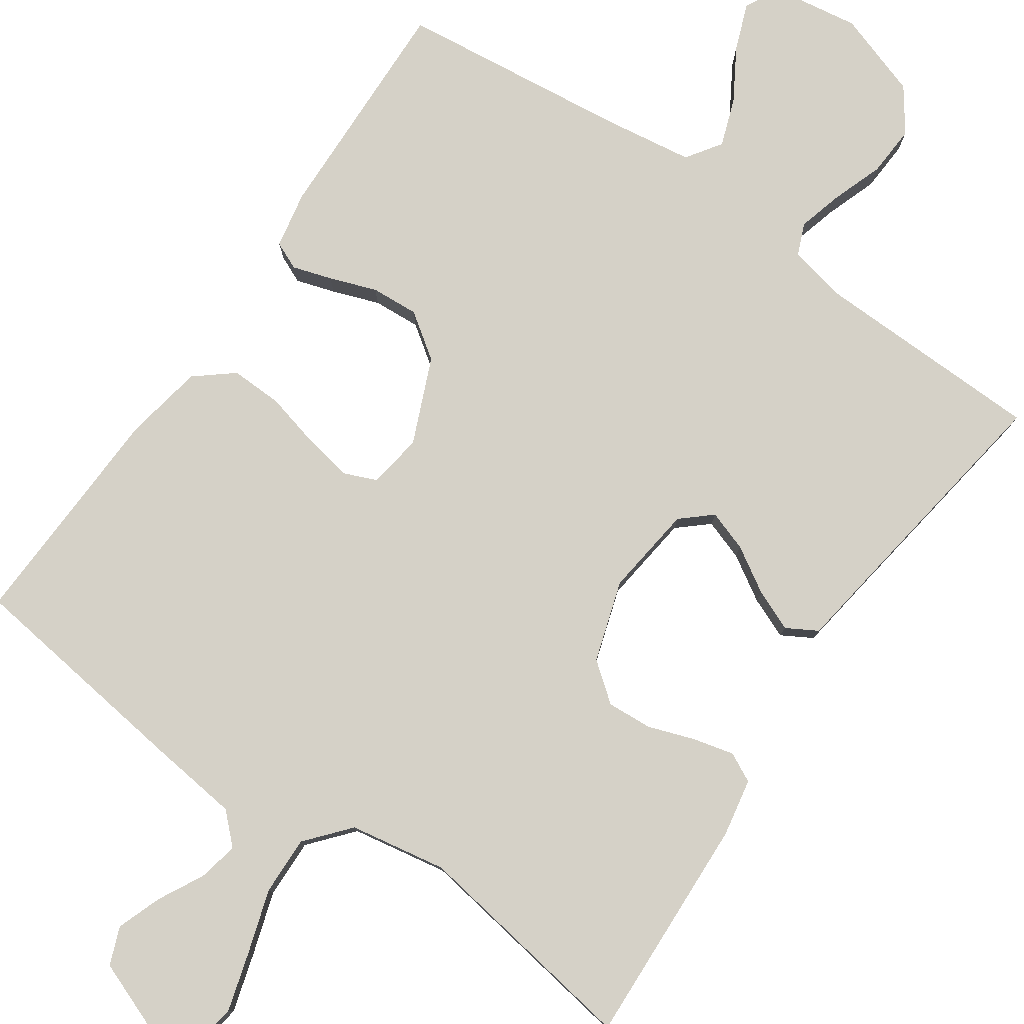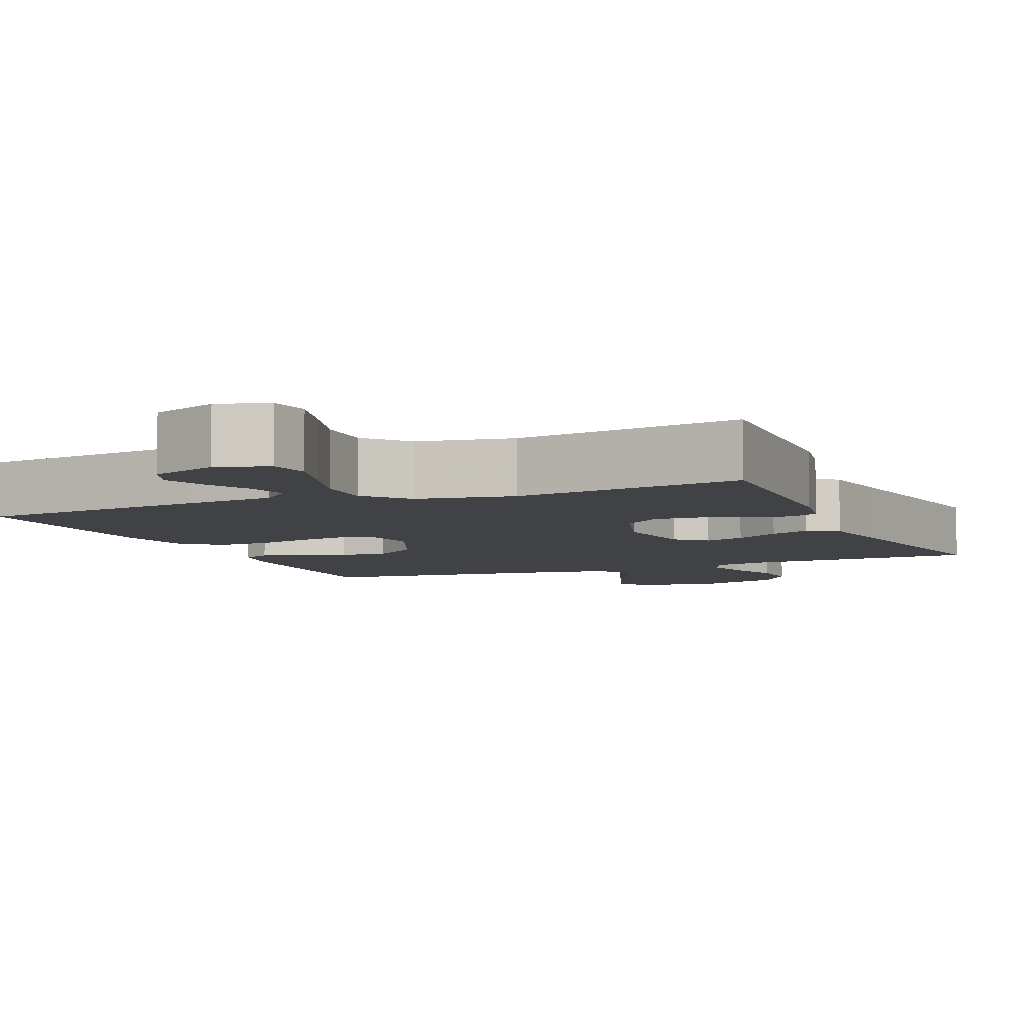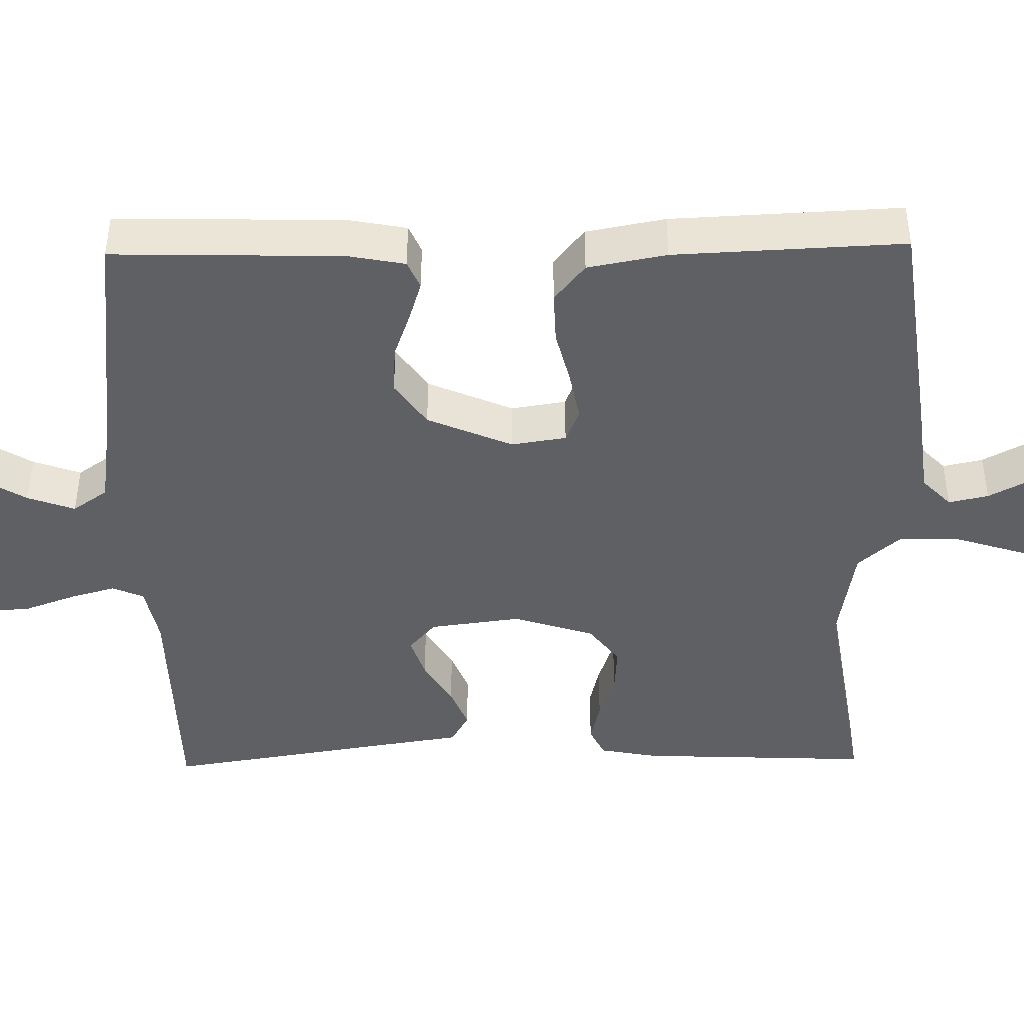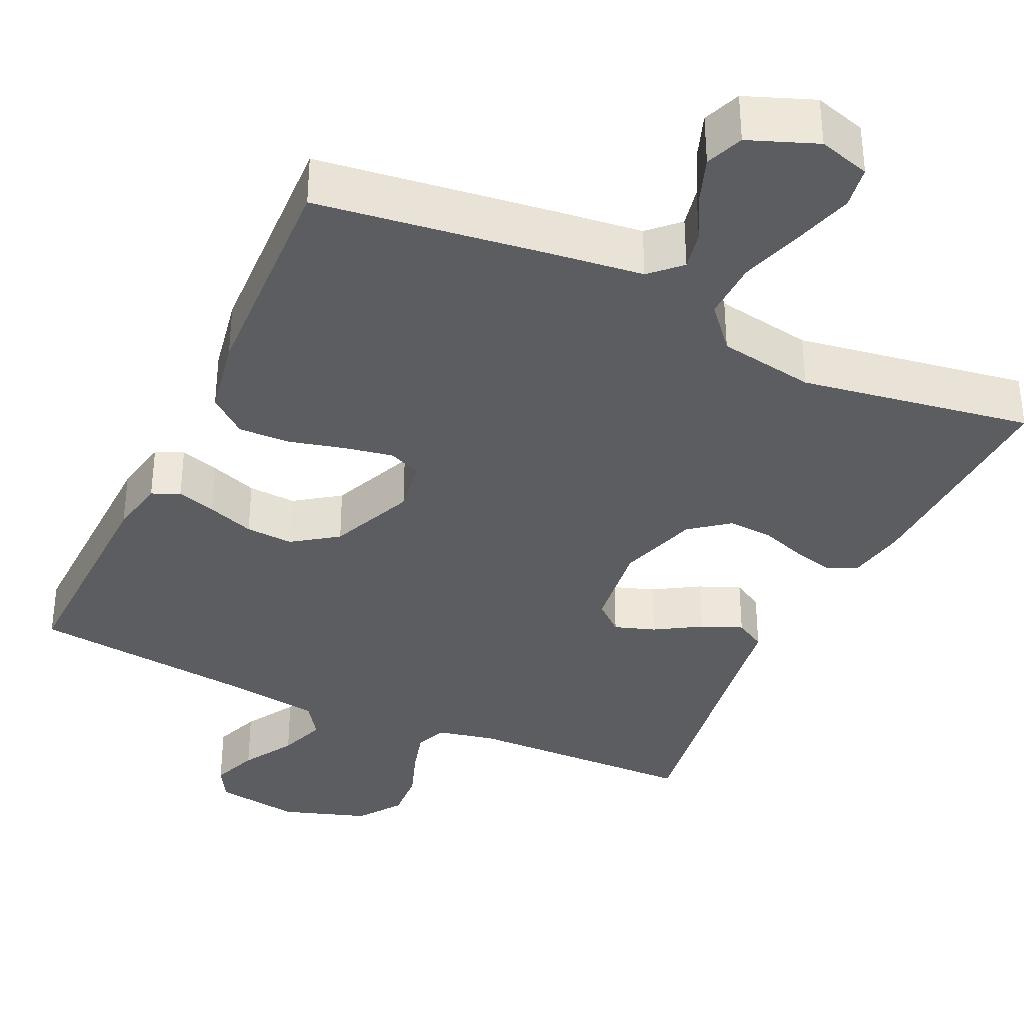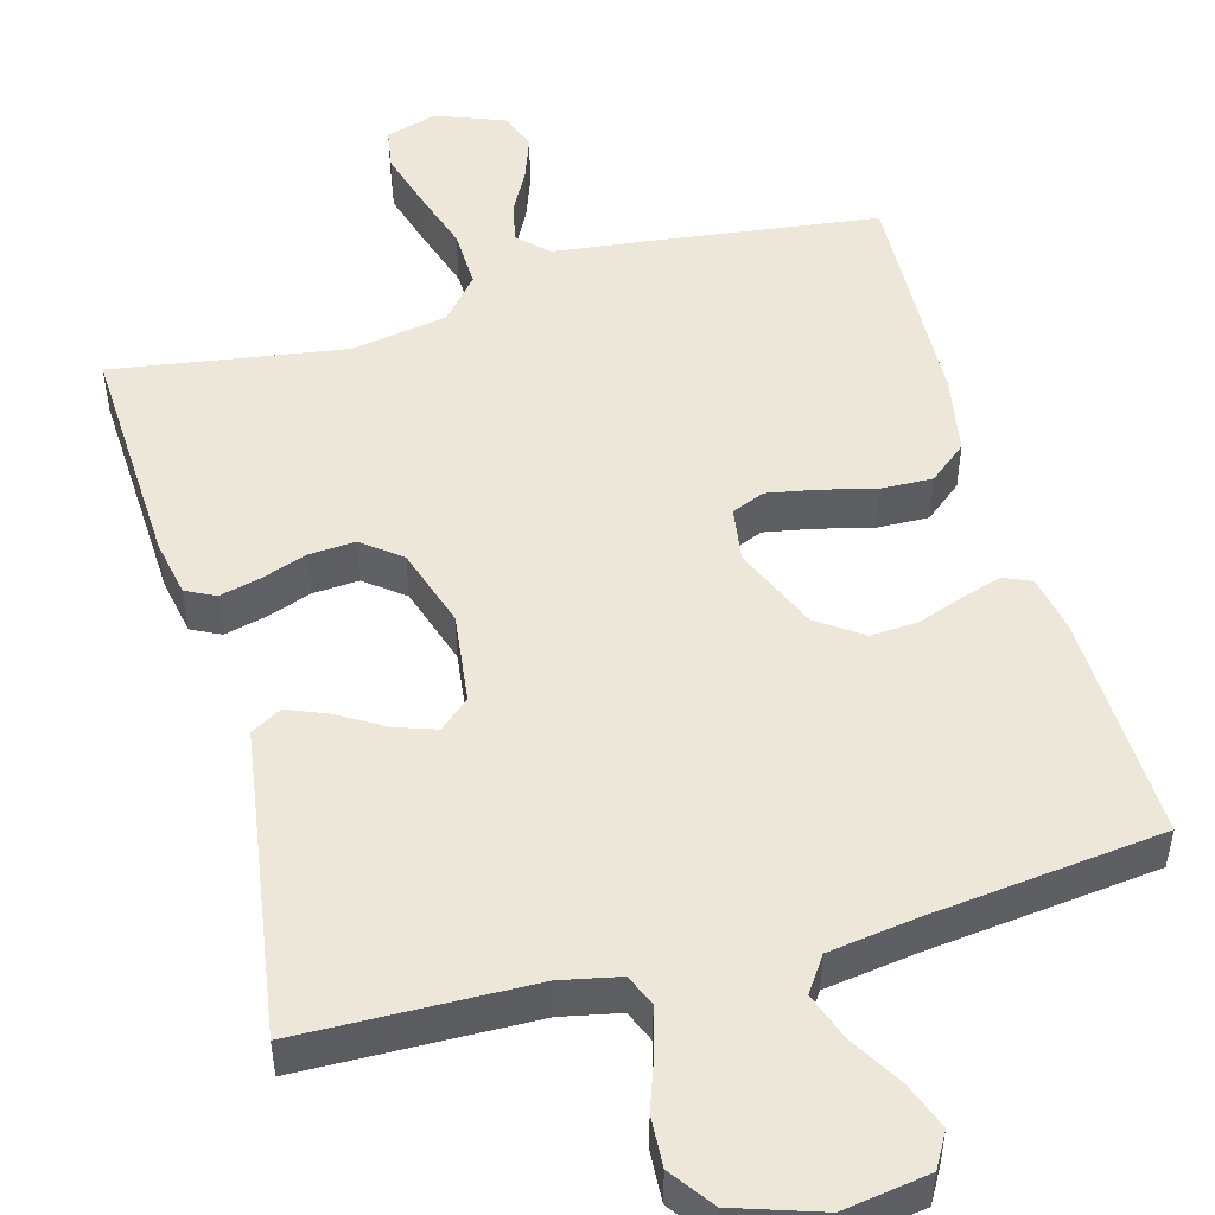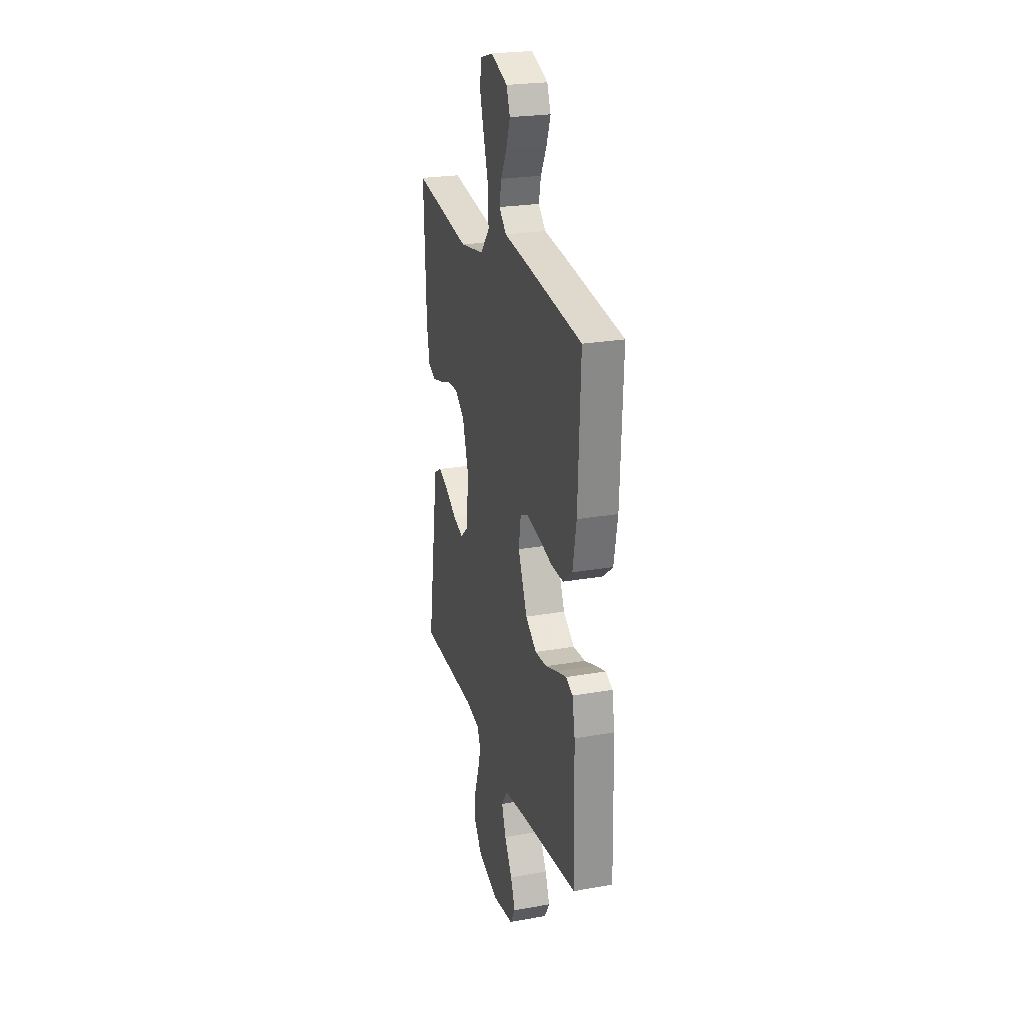
<metadata>
{"format":"obj","ext":"obj","renderer":"f3d","projection":"perspective","resolution":1024,"background":"white","views":[{"elev":79.4,"azim":34.6,"up":"+Y"},{"elev":-6.2,"azim":23.0,"up":"+Y"},{"elev":-44.6,"azim":-89.0,"up":"+Y"},{"elev":-36.0,"azim":-25.0,"up":"+Y"},{"elev":50.0,"azim":164.4,"up":"+Y"},{"elev":24.3,"azim":-106.3,"up":"+Z"}]}
</metadata>
<code>
v 0.5 0.07 -0.5
v 0.2 0.07 -0.507
v 0.124 0.07 -0.523
v 0.107 0.07 -0.564
v 0.123 0.07 -0.622
v 0.147 0.07 -0.689
v 0.151 0.07 -0.755
v 0.111 0.07 -0.811
v 0 0.07 -0.848
v -0.111 0.07 -0.831
v -0.137 0.07 -0.786
v -0.114 0.07 -0.725
v -0.074 0.07 -0.658
v -0.052 0.07 -0.596
v -0.083 0.07 -0.551
v -0.2 0.07 -0.534
v -0.5 0.07 -0.5
v -0.492 0.07 -0.2
v -0.478 0.07 -0.126
v -0.442 0.07 -0.11
v -0.391 0.07 -0.126
v -0.33 0.07 -0.148
v -0.268 0.07 -0.152
v -0.21 0.07 -0.111
v -0.163 0.07 0
v -0.174 0.07 0.071
v -0.217 0.07 0.089
v -0.281 0.07 0.077
v -0.352 0.07 0.059
v -0.419 0.07 0.057
v -0.468 0.07 0.097
v -0.487 0.07 0.2
v -0.5 0.07 0.5
v -0.2 0.07 0.539
v -0.082 0.07 0.553
v -0.044 0.07 0.59
v -0.055 0.07 0.642
v -0.086 0.07 0.701
v -0.107 0.07 0.759
v -0.088 0.07 0.808
v 0 0.07 0.842
v 0.067 0.07 0.822
v 0.076 0.07 0.767
v 0.054 0.07 0.691
v 0.028 0.07 0.608
v 0.026 0.07 0.531
v 0.074 0.07 0.475
v 0.2 0.07 0.453
v 0.5 0.07 0.5
v 0.487 0.07 0.2
v 0.473 0.07 0.125
v 0.435 0.07 0.106
v 0.382 0.07 0.119
v 0.322 0.07 0.14
v 0.263 0.07 0.144
v 0.213 0.07 0.105
v 0.18 0.07 0
v 0.195 0.07 -0.118
v 0.234 0.07 -0.152
v 0.287 0.07 -0.134
v 0.346 0.07 -0.098
v 0.399 0.07 -0.076
v 0.439 0.07 -0.099
v 0.454 0.07 -0.2
v 0.5 0 -0.5
v 0.2 0 -0.507
v 0.124 0 -0.523
v 0.107 0 -0.564
v 0.123 0 -0.622
v 0.147 0 -0.689
v 0.151 0 -0.755
v 0.111 0 -0.811
v 0 0 -0.848
v -0.111 0 -0.831
v -0.137 0 -0.786
v -0.114 0 -0.725
v -0.074 0 -0.658
v -0.052 0 -0.596
v -0.083 0 -0.551
v -0.2 0 -0.534
v -0.5 0 -0.5
v -0.492 0 -0.2
v -0.478 0 -0.126
v -0.442 0 -0.11
v -0.391 0 -0.126
v -0.33 0 -0.148
v -0.268 0 -0.152
v -0.21 0 -0.111
v -0.163 0 0
v -0.174 0 0.071
v -0.217 0 0.089
v -0.281 0 0.077
v -0.352 0 0.059
v -0.419 0 0.057
v -0.468 0 0.097
v -0.487 0 0.2
v -0.5 0 0.5
v -0.2 0 0.539
v -0.082 0 0.553
v -0.044 0 0.59
v -0.055 0 0.642
v -0.086 0 0.701
v -0.107 0 0.759
v -0.088 0 0.808
v 0 0 0.842
v 0.067 0 0.822
v 0.076 0 0.767
v 0.054 0 0.691
v 0.028 0 0.608
v 0.026 0 0.531
v 0.074 0 0.475
v 0.2 0 0.453
v 0.5 0 0.5
v 0.487 0 0.2
v 0.473 0 0.125
v 0.435 0 0.106
v 0.382 0 0.119
v 0.322 0 0.14
v 0.263 0 0.144
v 0.213 0 0.105
v 0.18 0 0
v 0.195 0 -0.118
v 0.234 0 -0.152
v 0.287 0 -0.134
v 0.346 0 -0.098
v 0.399 0 -0.076
v 0.439 0 -0.099
v 0.454 0 -0.2
f 62 63 64
f 61 62 64
f 60 61 64
f 64 1 2
f 60 64 2
f 59 60 2
f 58 59 2 3
f 57 58 3 4
f 52 53 54
f 51 52 54
f 50 51 54
f 49 50 54
f 48 49 54
f 47 48 54 55
f 46 47 55 56
f 43 44 45
f 42 43 45
f 41 42 45
f 40 41 45
f 39 40 45
f 38 39 45
f 37 38 45
f 36 37 45 46
f 46 56 57
f 36 46 57
f 35 36 57
f 33 34 35
f 32 33 35
f 31 32 35
f 30 31 35
f 29 30 35
f 28 29 35
f 20 21 22
f 19 20 22
f 18 19 22
f 17 18 22
f 16 17 22
f 15 16 22 23
f 14 15 23 24
f 11 12 13
f 10 11 13
f 9 10 13
f 8 9 13
f 7 8 13
f 6 7 13
f 5 6 13
f 4 5 13 14
f 14 24 25
f 4 14 25
f 57 4 25
f 27 28 35
f 26 27 35 57
f 25 26 57
f 128 127 126
f 128 126 125
f 128 125 124
f 66 65 128
f 66 128 124
f 66 124 123
f 67 66 123 122
f 68 67 122 121
f 118 117 116
f 118 116 115
f 118 115 114
f 118 114 113
f 118 113 112
f 119 118 112 111
f 120 119 111 110
f 109 108 107
f 109 107 106
f 109 106 105
f 109 105 104
f 109 104 103
f 109 103 102
f 109 102 101
f 110 109 101 100
f 121 120 110
f 121 110 100
f 121 100 99
f 99 98 97
f 99 97 96
f 99 96 95
f 99 95 94
f 99 94 93
f 99 93 92
f 86 85 84
f 86 84 83
f 86 83 82
f 86 82 81
f 86 81 80
f 87 86 80 79
f 88 87 79 78
f 77 76 75
f 77 75 74
f 77 74 73
f 77 73 72
f 77 72 71
f 77 71 70
f 77 70 69
f 78 77 69 68
f 89 88 78
f 89 78 68
f 89 68 121
f 99 92 91
f 121 99 91 90
f 121 90 89
f 1 65 66 2
f 2 66 67 3
f 3 67 68 4
f 4 68 69 5
f 5 69 70 6
f 6 70 71 7
f 7 71 72 8
f 8 72 73 9
f 9 73 74 10
f 10 74 75 11
f 11 75 76 12
f 12 76 77 13
f 13 77 78 14
f 14 78 79 15
f 15 79 80 16
f 16 80 81 17
f 17 81 82 18
f 18 82 83 19
f 19 83 84 20
f 20 84 85 21
f 21 85 86 22
f 22 86 87 23
f 23 87 88 24
f 24 88 89 25
f 25 89 90 26
f 26 90 91 27
f 27 91 92 28
f 28 92 93 29
f 29 93 94 30
f 30 94 95 31
f 31 95 96 32
f 32 96 97 33
f 33 97 98 34
f 34 98 99 35
f 35 99 100 36
f 36 100 101 37
f 37 101 102 38
f 38 102 103 39
f 39 103 104 40
f 40 104 105 41
f 41 105 106 42
f 42 106 107 43
f 43 107 108 44
f 44 108 109 45
f 45 109 110 46
f 46 110 111 47
f 47 111 112 48
f 48 112 113 49
f 49 113 114 50
f 50 114 115 51
f 51 115 116 52
f 52 116 117 53
f 53 117 118 54
f 54 118 119 55
f 55 119 120 56
f 56 120 121 57
f 57 121 122 58
f 58 122 123 59
f 59 123 124 60
f 60 124 125 61
f 61 125 126 62
f 62 126 127 63
f 63 127 128 64
f 64 128 65 1

</code>
